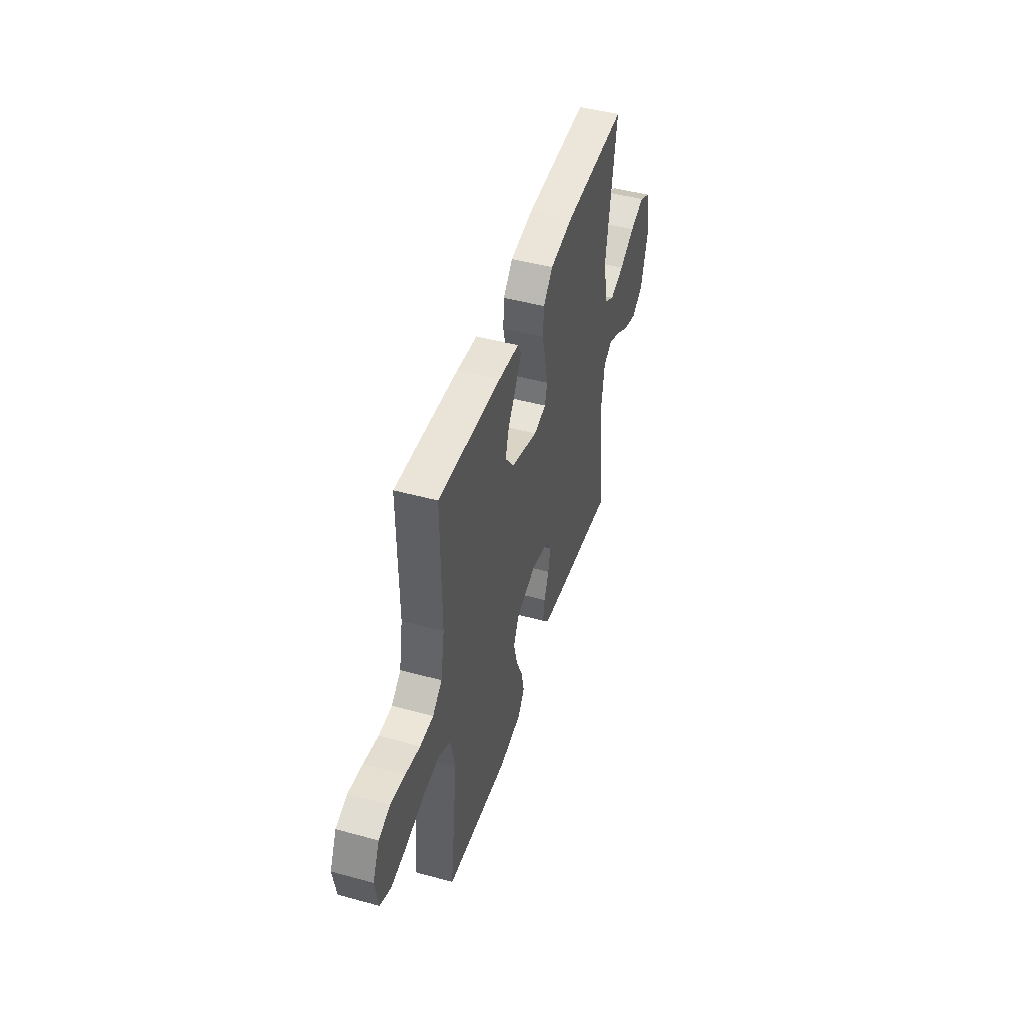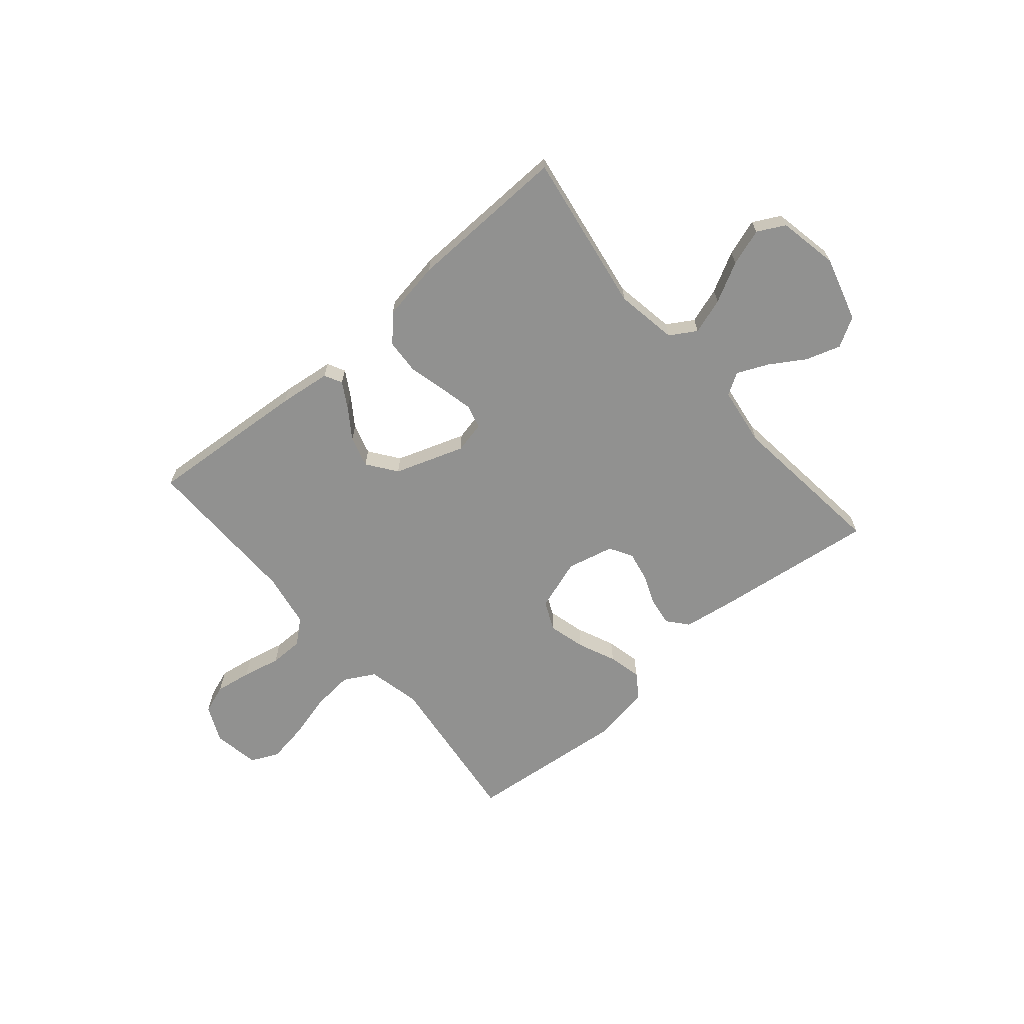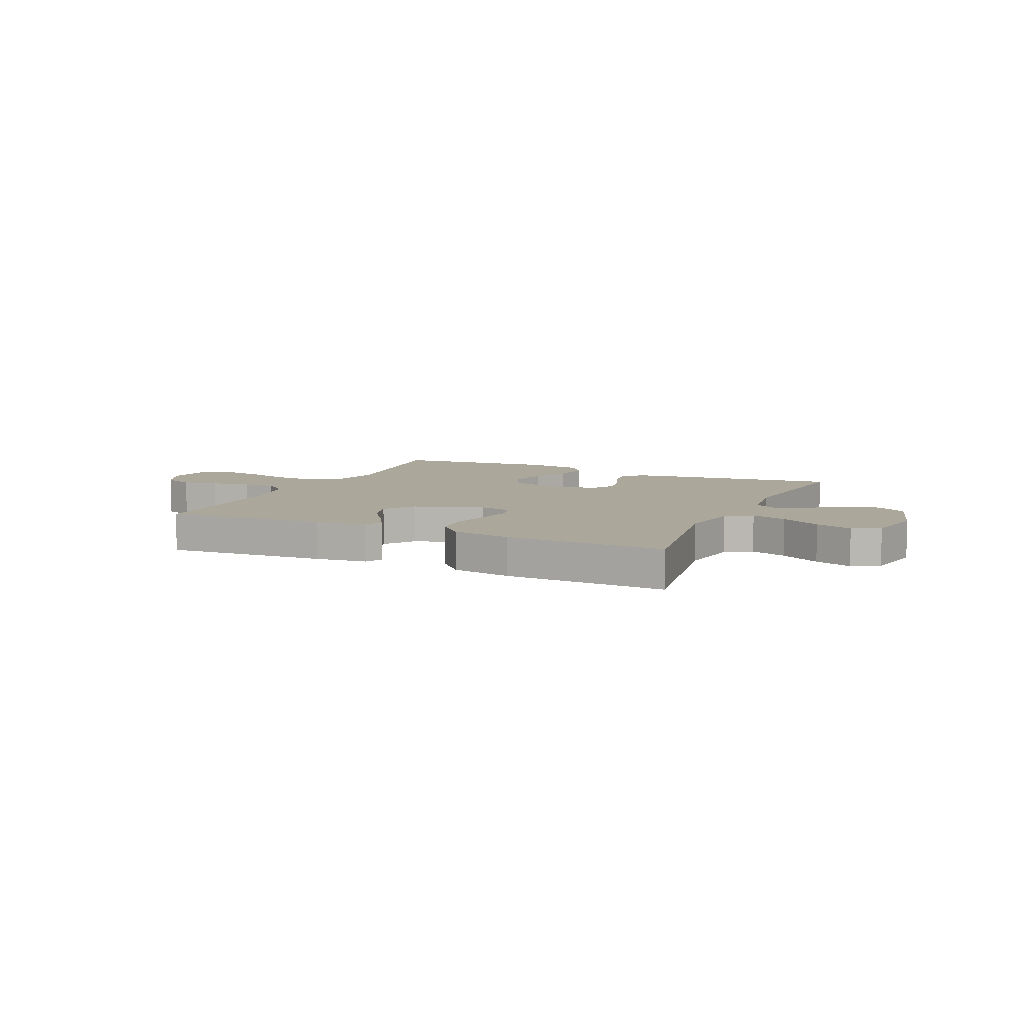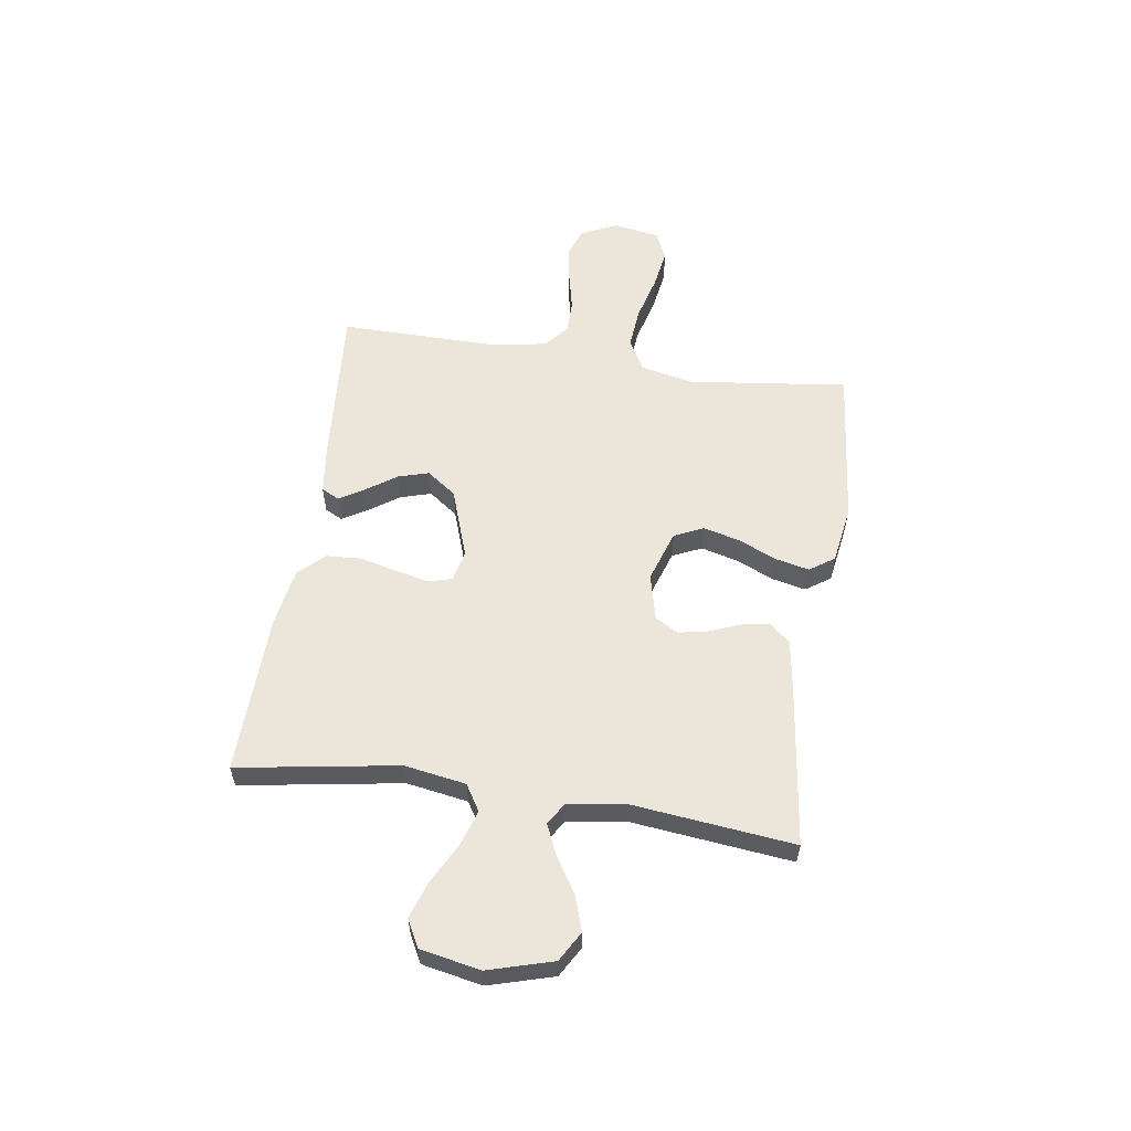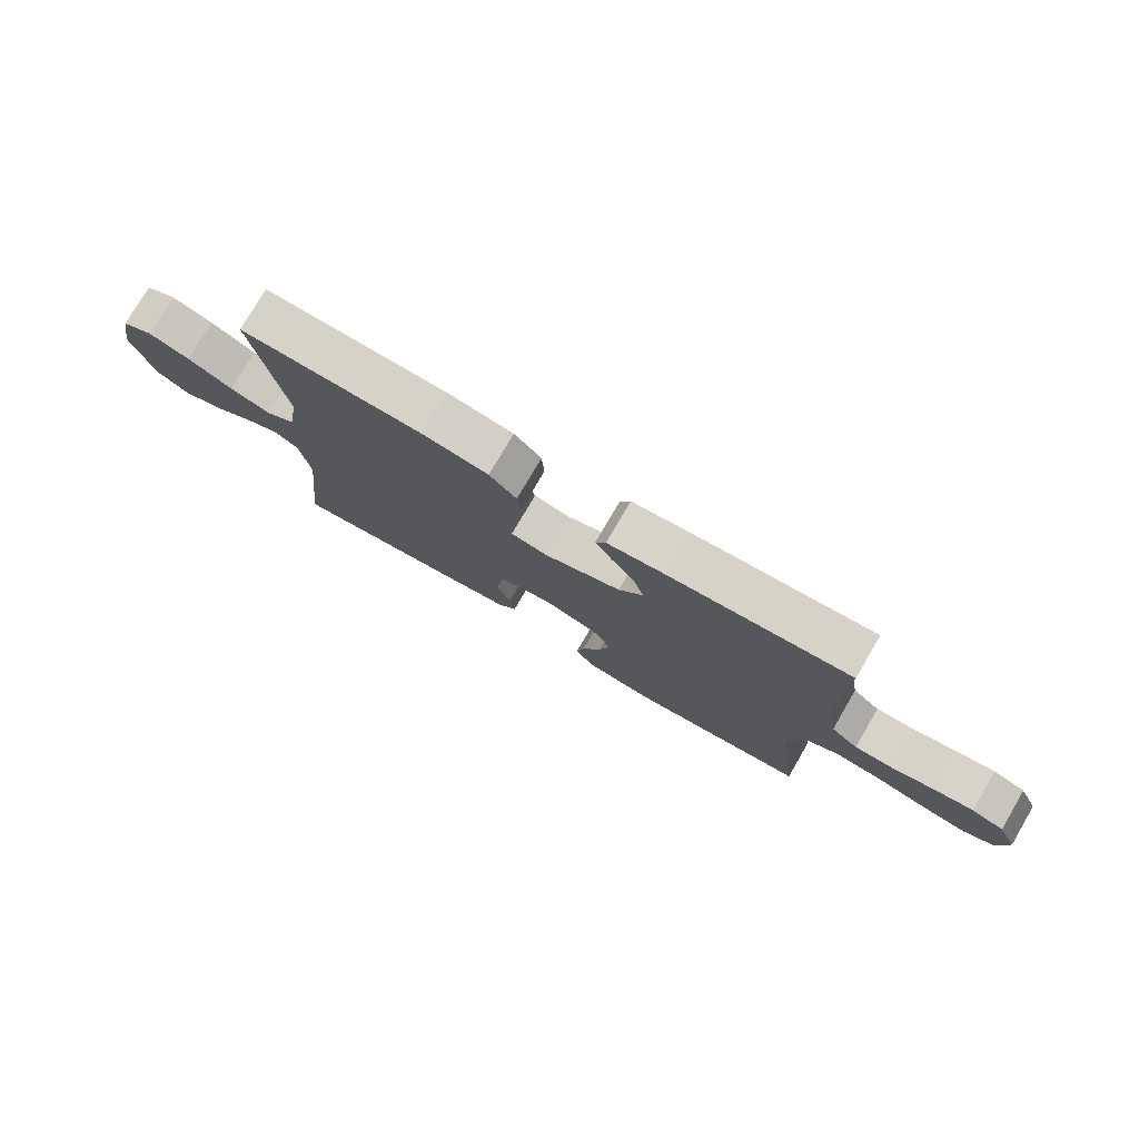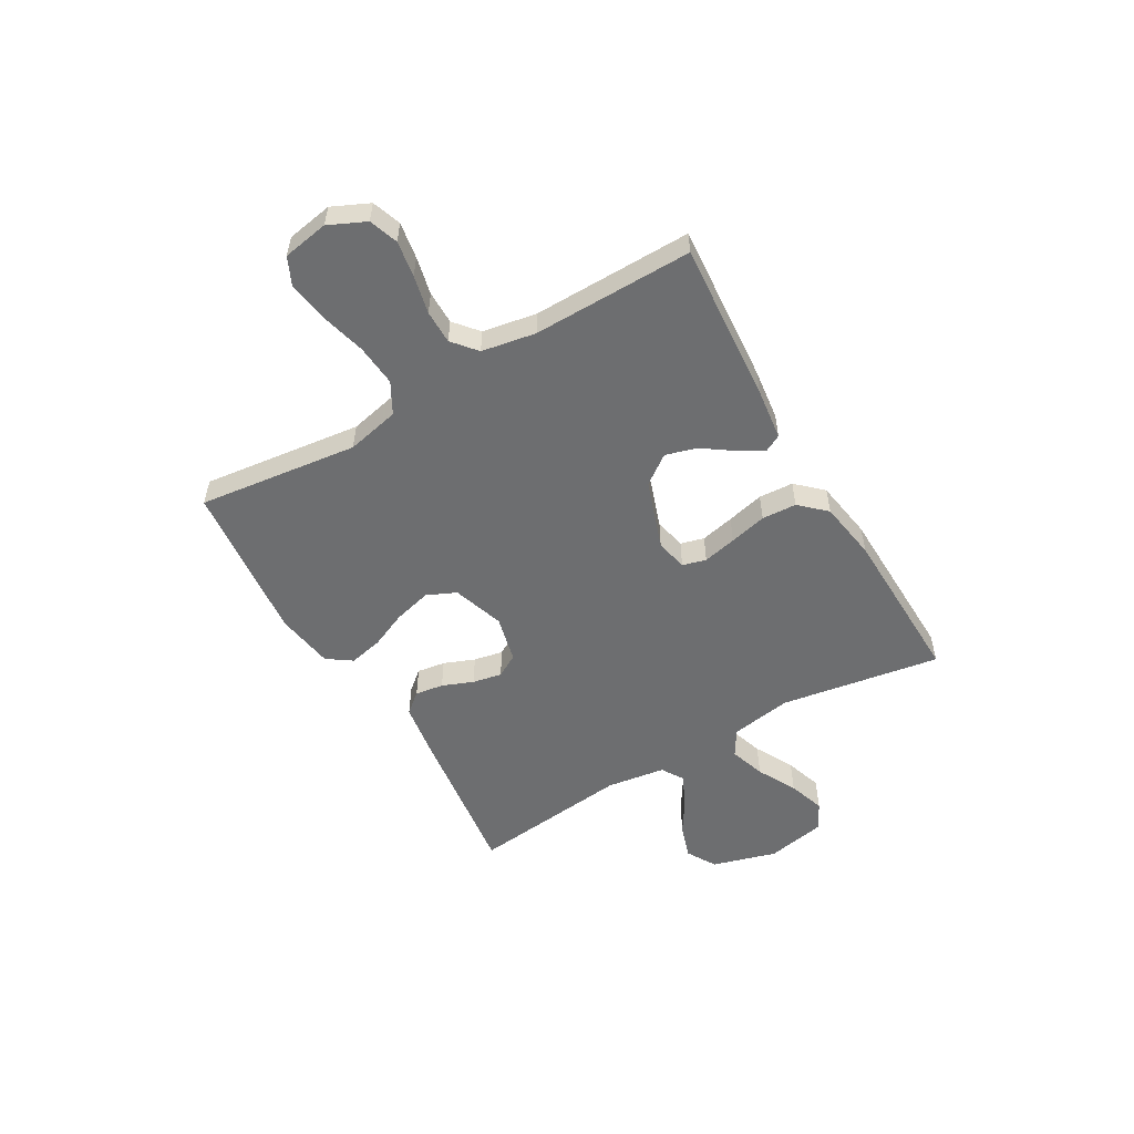
<metadata>
{"format":"obj","ext":"obj","renderer":"f3d","projection":"perspective","resolution":1024,"background":"white","views":[{"elev":46.5,"azim":-72.7,"up":"+Z"},{"elev":-65.9,"azim":40.6,"up":"+Y"},{"elev":8.2,"azim":24.6,"up":"+Y"},{"elev":57.6,"azim":98.5,"up":"+Y"},{"elev":77.2,"azim":-149.7,"up":"+Z"},{"elev":-54.3,"azim":-59.8,"up":"+Y"}]}
</metadata>
<code>
v -0.5 0.07 -0.5
v -0.463 0.07 -0.2
v -0.485 0.07 -0.101
v -0.543 0.07 -0.069
v -0.621 0.07 -0.076
v -0.705 0.07 -0.098
v -0.781 0.07 -0.11
v -0.833 0.07 -0.086
v -0.848 0.07 0
v -0.816 0.07 0.069
v -0.762 0.07 0.088
v -0.694 0.07 0.077
v -0.623 0.07 0.061
v -0.56 0.07 0.061
v -0.515 0.07 0.099
v -0.497 0.07 0.2
v -0.5 0.07 0.5
v -0.2 0.07 0.477
v -0.103 0.07 0.465
v -0.086 0.07 0.432
v -0.114 0.07 0.385
v -0.153 0.07 0.329
v -0.17 0.07 0.271
v -0.13 0.07 0.216
v 0 0.07 0.171
v 0.059 0.07 0.184
v 0.071 0.07 0.228
v 0.057 0.07 0.291
v 0.04 0.07 0.361
v 0.044 0.07 0.426
v 0.089 0.07 0.474
v 0.2 0.07 0.492
v 0.5 0.07 0.5
v 0.451 0.07 0.2
v 0.47 0.07 0.085
v 0.519 0.07 0.055
v 0.586 0.07 0.077
v 0.66 0.07 0.116
v 0.729 0.07 0.139
v 0.78 0.07 0.112
v 0.802 0.07 0
v 0.767 0.07 -0.121
v 0.712 0.07 -0.153
v 0.647 0.07 -0.132
v 0.582 0.07 -0.091
v 0.524 0.07 -0.065
v 0.483 0.07 -0.09
v 0.467 0.07 -0.2
v 0.5 0.07 -0.5
v 0.2 0.07 -0.461
v 0.102 0.07 -0.446
v 0.07 0.07 -0.408
v 0.078 0.07 -0.355
v 0.101 0.07 -0.297
v 0.112 0.07 -0.242
v 0.087 0.07 -0.199
v 0 0.07 -0.178
v -0.097 0.07 -0.21
v -0.122 0.07 -0.265
v -0.104 0.07 -0.334
v -0.073 0.07 -0.405
v -0.059 0.07 -0.468
v -0.091 0.07 -0.514
v -0.2 0.07 -0.531
v -0.5 0 -0.5
v -0.463 0 -0.2
v -0.485 0 -0.101
v -0.543 0 -0.069
v -0.621 0 -0.076
v -0.705 0 -0.098
v -0.781 0 -0.11
v -0.833 0 -0.086
v -0.848 0 0
v -0.816 0 0.069
v -0.762 0 0.088
v -0.694 0 0.077
v -0.623 0 0.061
v -0.56 0 0.061
v -0.515 0 0.099
v -0.497 0 0.2
v -0.5 0 0.5
v -0.2 0 0.477
v -0.103 0 0.465
v -0.086 0 0.432
v -0.114 0 0.385
v -0.153 0 0.329
v -0.17 0 0.271
v -0.13 0 0.216
v 0 0 0.171
v 0.059 0 0.184
v 0.071 0 0.228
v 0.057 0 0.291
v 0.04 0 0.361
v 0.044 0 0.426
v 0.089 0 0.474
v 0.2 0 0.492
v 0.5 0 0.5
v 0.451 0 0.2
v 0.47 0 0.085
v 0.519 0 0.055
v 0.586 0 0.077
v 0.66 0 0.116
v 0.729 0 0.139
v 0.78 0 0.112
v 0.802 0 0
v 0.767 0 -0.121
v 0.712 0 -0.153
v 0.647 0 -0.132
v 0.582 0 -0.091
v 0.524 0 -0.065
v 0.483 0 -0.09
v 0.467 0 -0.2
v 0.5 0 -0.5
v 0.2 0 -0.461
v 0.102 0 -0.446
v 0.07 0 -0.408
v 0.078 0 -0.355
v 0.101 0 -0.297
v 0.112 0 -0.242
v 0.087 0 -0.199
v 0 0 -0.178
v -0.097 0 -0.21
v -0.122 0 -0.265
v -0.104 0 -0.334
v -0.073 0 -0.405
v -0.059 0 -0.468
v -0.091 0 -0.514
v -0.2 0 -0.531
f 64 1 2
f 63 64 2
f 62 63 2
f 61 62 2
f 60 61 2
f 59 60 2 3
f 58 59 3 4
f 57 58 4
f 52 53 54
f 51 52 54
f 50 51 54
f 49 50 54
f 48 49 54
f 47 48 54 55
f 46 47 55 56
f 43 44 45
f 42 43 45
f 41 42 45
f 40 41 45
f 39 40 45
f 38 39 45
f 37 38 45
f 36 37 45 46
f 46 56 57
f 36 46 57
f 35 36 57
f 32 33 34
f 31 32 34
f 30 31 34
f 29 30 34
f 28 29 34
f 27 28 34 35
f 20 21 22
f 19 20 22
f 18 19 22
f 17 18 22
f 16 17 22
f 15 16 22 23
f 14 15 23 24
f 11 12 13
f 10 11 13
f 9 10 13
f 8 9 13
f 7 8 13
f 6 7 13
f 5 6 13
f 4 5 13 14
f 14 24 25
f 4 14 25
f 57 4 25
f 26 27 35 57
f 25 26 57
f 66 65 128
f 66 128 127
f 66 127 126
f 66 126 125
f 66 125 124
f 67 66 124 123
f 68 67 123 122
f 68 122 121
f 118 117 116
f 118 116 115
f 118 115 114
f 118 114 113
f 118 113 112
f 119 118 112 111
f 120 119 111 110
f 109 108 107
f 109 107 106
f 109 106 105
f 109 105 104
f 109 104 103
f 109 103 102
f 109 102 101
f 110 109 101 100
f 121 120 110
f 121 110 100
f 121 100 99
f 98 97 96
f 98 96 95
f 98 95 94
f 98 94 93
f 98 93 92
f 99 98 92 91
f 86 85 84
f 86 84 83
f 86 83 82
f 86 82 81
f 86 81 80
f 87 86 80 79
f 88 87 79 78
f 77 76 75
f 77 75 74
f 77 74 73
f 77 73 72
f 77 72 71
f 77 71 70
f 77 70 69
f 78 77 69 68
f 89 88 78
f 89 78 68
f 89 68 121
f 121 99 91 90
f 121 90 89
f 1 65 66 2
f 2 66 67 3
f 3 67 68 4
f 4 68 69 5
f 5 69 70 6
f 6 70 71 7
f 7 71 72 8
f 8 72 73 9
f 9 73 74 10
f 10 74 75 11
f 11 75 76 12
f 12 76 77 13
f 13 77 78 14
f 14 78 79 15
f 15 79 80 16
f 16 80 81 17
f 17 81 82 18
f 18 82 83 19
f 19 83 84 20
f 20 84 85 21
f 21 85 86 22
f 22 86 87 23
f 23 87 88 24
f 24 88 89 25
f 25 89 90 26
f 26 90 91 27
f 27 91 92 28
f 28 92 93 29
f 29 93 94 30
f 30 94 95 31
f 31 95 96 32
f 32 96 97 33
f 33 97 98 34
f 34 98 99 35
f 35 99 100 36
f 36 100 101 37
f 37 101 102 38
f 38 102 103 39
f 39 103 104 40
f 40 104 105 41
f 41 105 106 42
f 42 106 107 43
f 43 107 108 44
f 44 108 109 45
f 45 109 110 46
f 46 110 111 47
f 47 111 112 48
f 48 112 113 49
f 49 113 114 50
f 50 114 115 51
f 51 115 116 52
f 52 116 117 53
f 53 117 118 54
f 54 118 119 55
f 55 119 120 56
f 56 120 121 57
f 57 121 122 58
f 58 122 123 59
f 59 123 124 60
f 60 124 125 61
f 61 125 126 62
f 62 126 127 63
f 63 127 128 64
f 64 128 65 1

</code>
